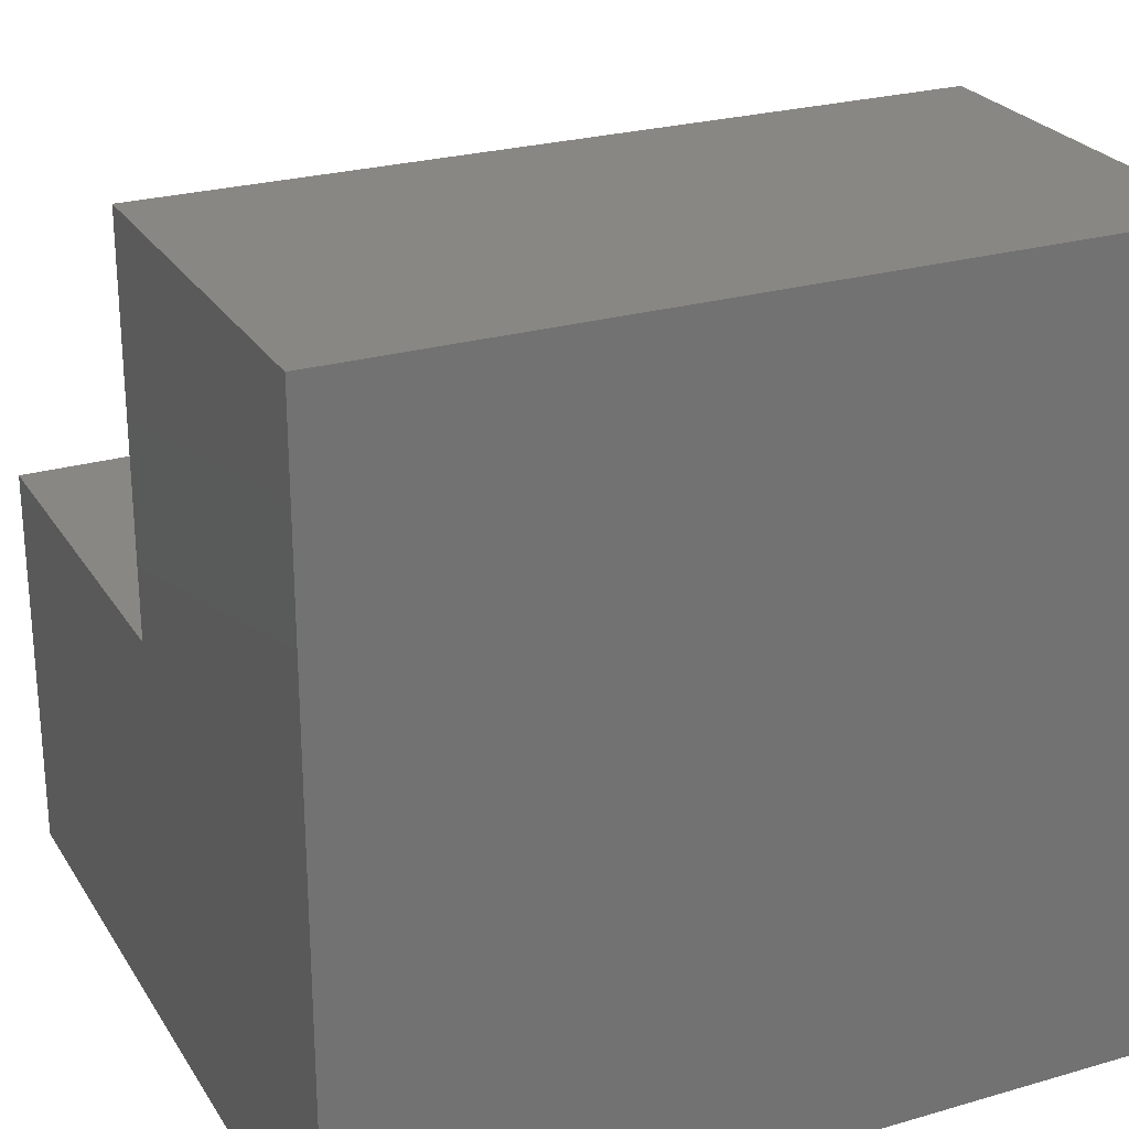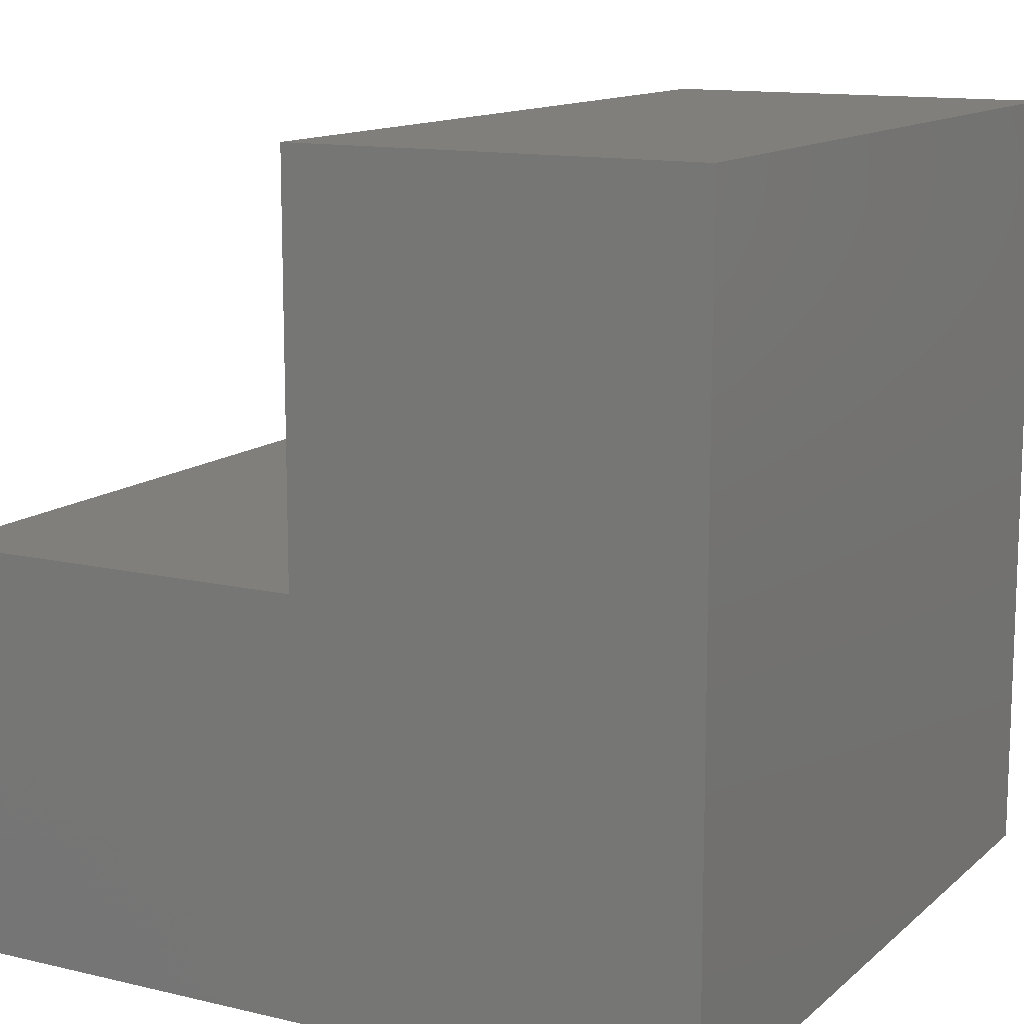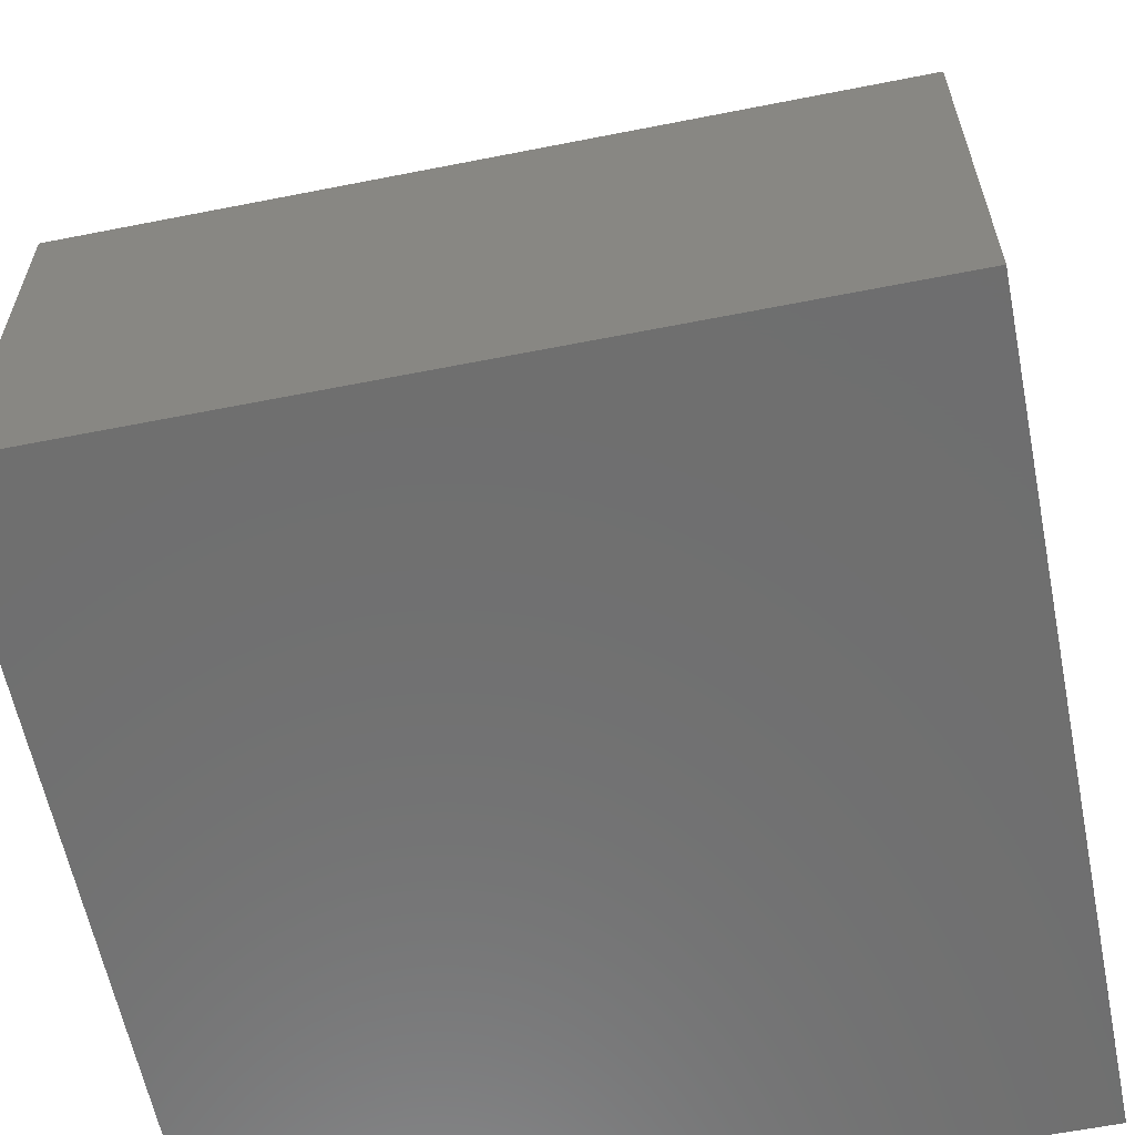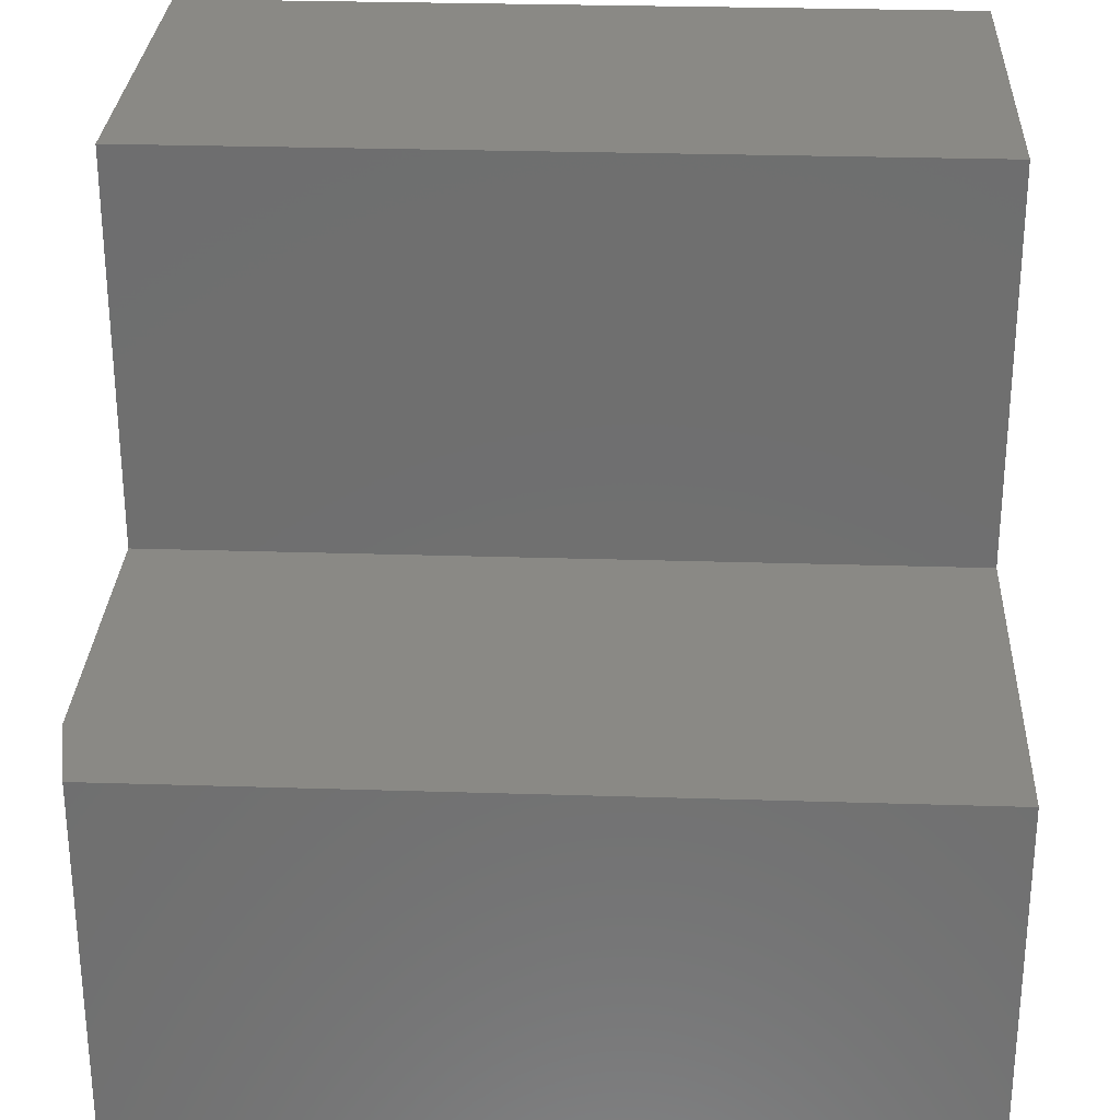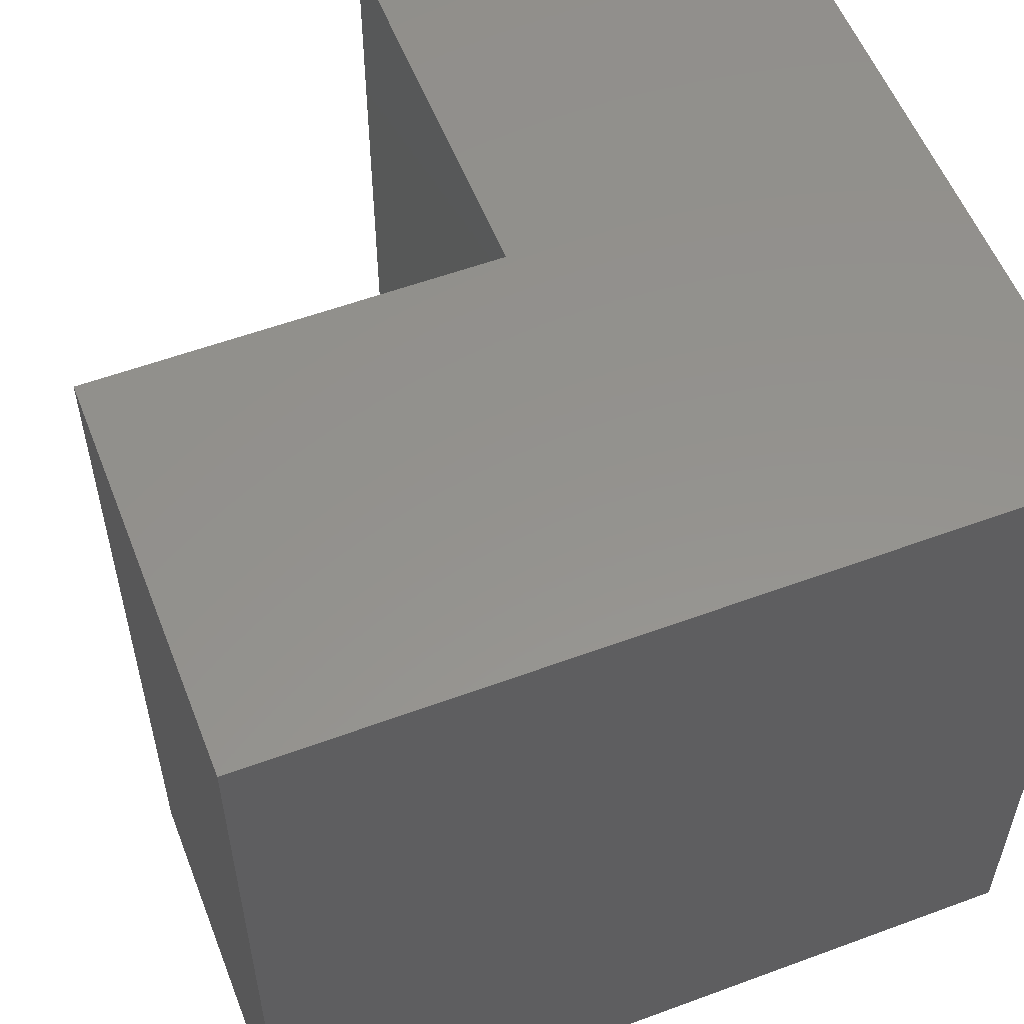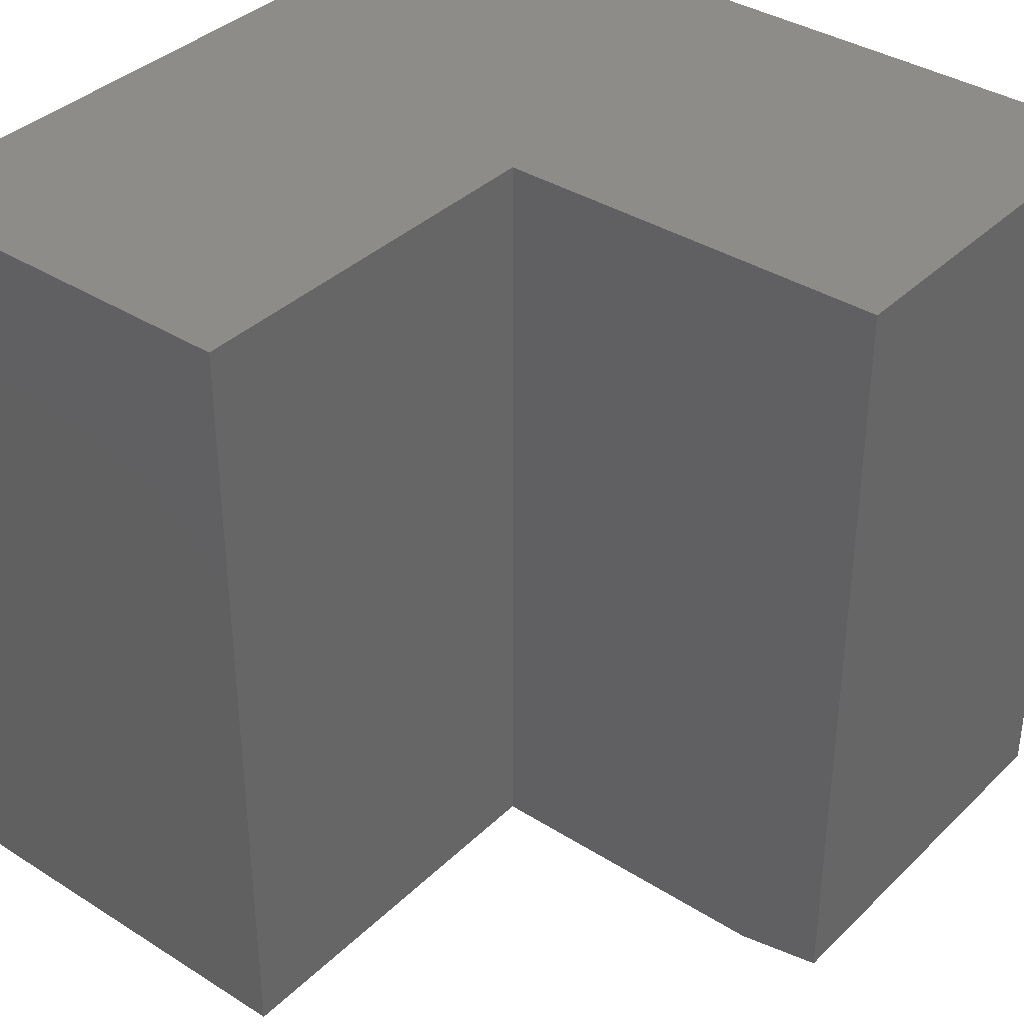
<metadata>
{"format":"stl","ext":"stl","renderer":"f3d","projection":"perspective","resolution":1024,"background":"white","views":[{"elev":25.4,"azim":-115.0,"up":"+Z"},{"elev":12.7,"azim":-151.2,"up":"+Z"},{"elev":-60.8,"azim":101.4,"up":"+Z"},{"elev":28.6,"azim":92.7,"up":"+Z"},{"elev":56.0,"azim":158.8,"up":"+Y"},{"elev":37.0,"azim":39.2,"up":"+Y"}]}
</metadata>
<code>
# stl→obj: 14 verts, 24 faces
v -0.6484 -0.7188 0.03125
v -0.007812 -0.7188 0.03125
v -0.007812 -0.7188 0.3944
v -0.2853 -0.7188 0.3944
v -0.2853 -0.7188 0.75
v -0.6484 -0.7188 0.75
v 0.07031 1.025e-16 0.3944
v -0.2853 6.3e-17 0.3944
v 0.07031 -0.7031 0.3944
v 0.07031 7.98e-17 0.03125
v 0.07031 -0.7031 0.03125
v -0.6484 0 0.03125
v -0.6484 4.489e-17 0.75
v -0.2853 8.52e-17 0.75
f 1 2 3
f 1 3 4
f 1 4 5
f 1 5 6
f 7 8 9
f 9 8 4
f 9 4 3
f 10 7 11
f 11 7 9
f 12 10 1
f 1 10 11
f 1 11 2
f 3 2 9
f 9 2 11
f 12 13 14
f 12 14 8
f 12 8 7
f 12 7 10
f 13 12 6
f 6 12 1
f 14 13 5
f 5 13 6
f 8 14 4
f 4 14 5

</code>
